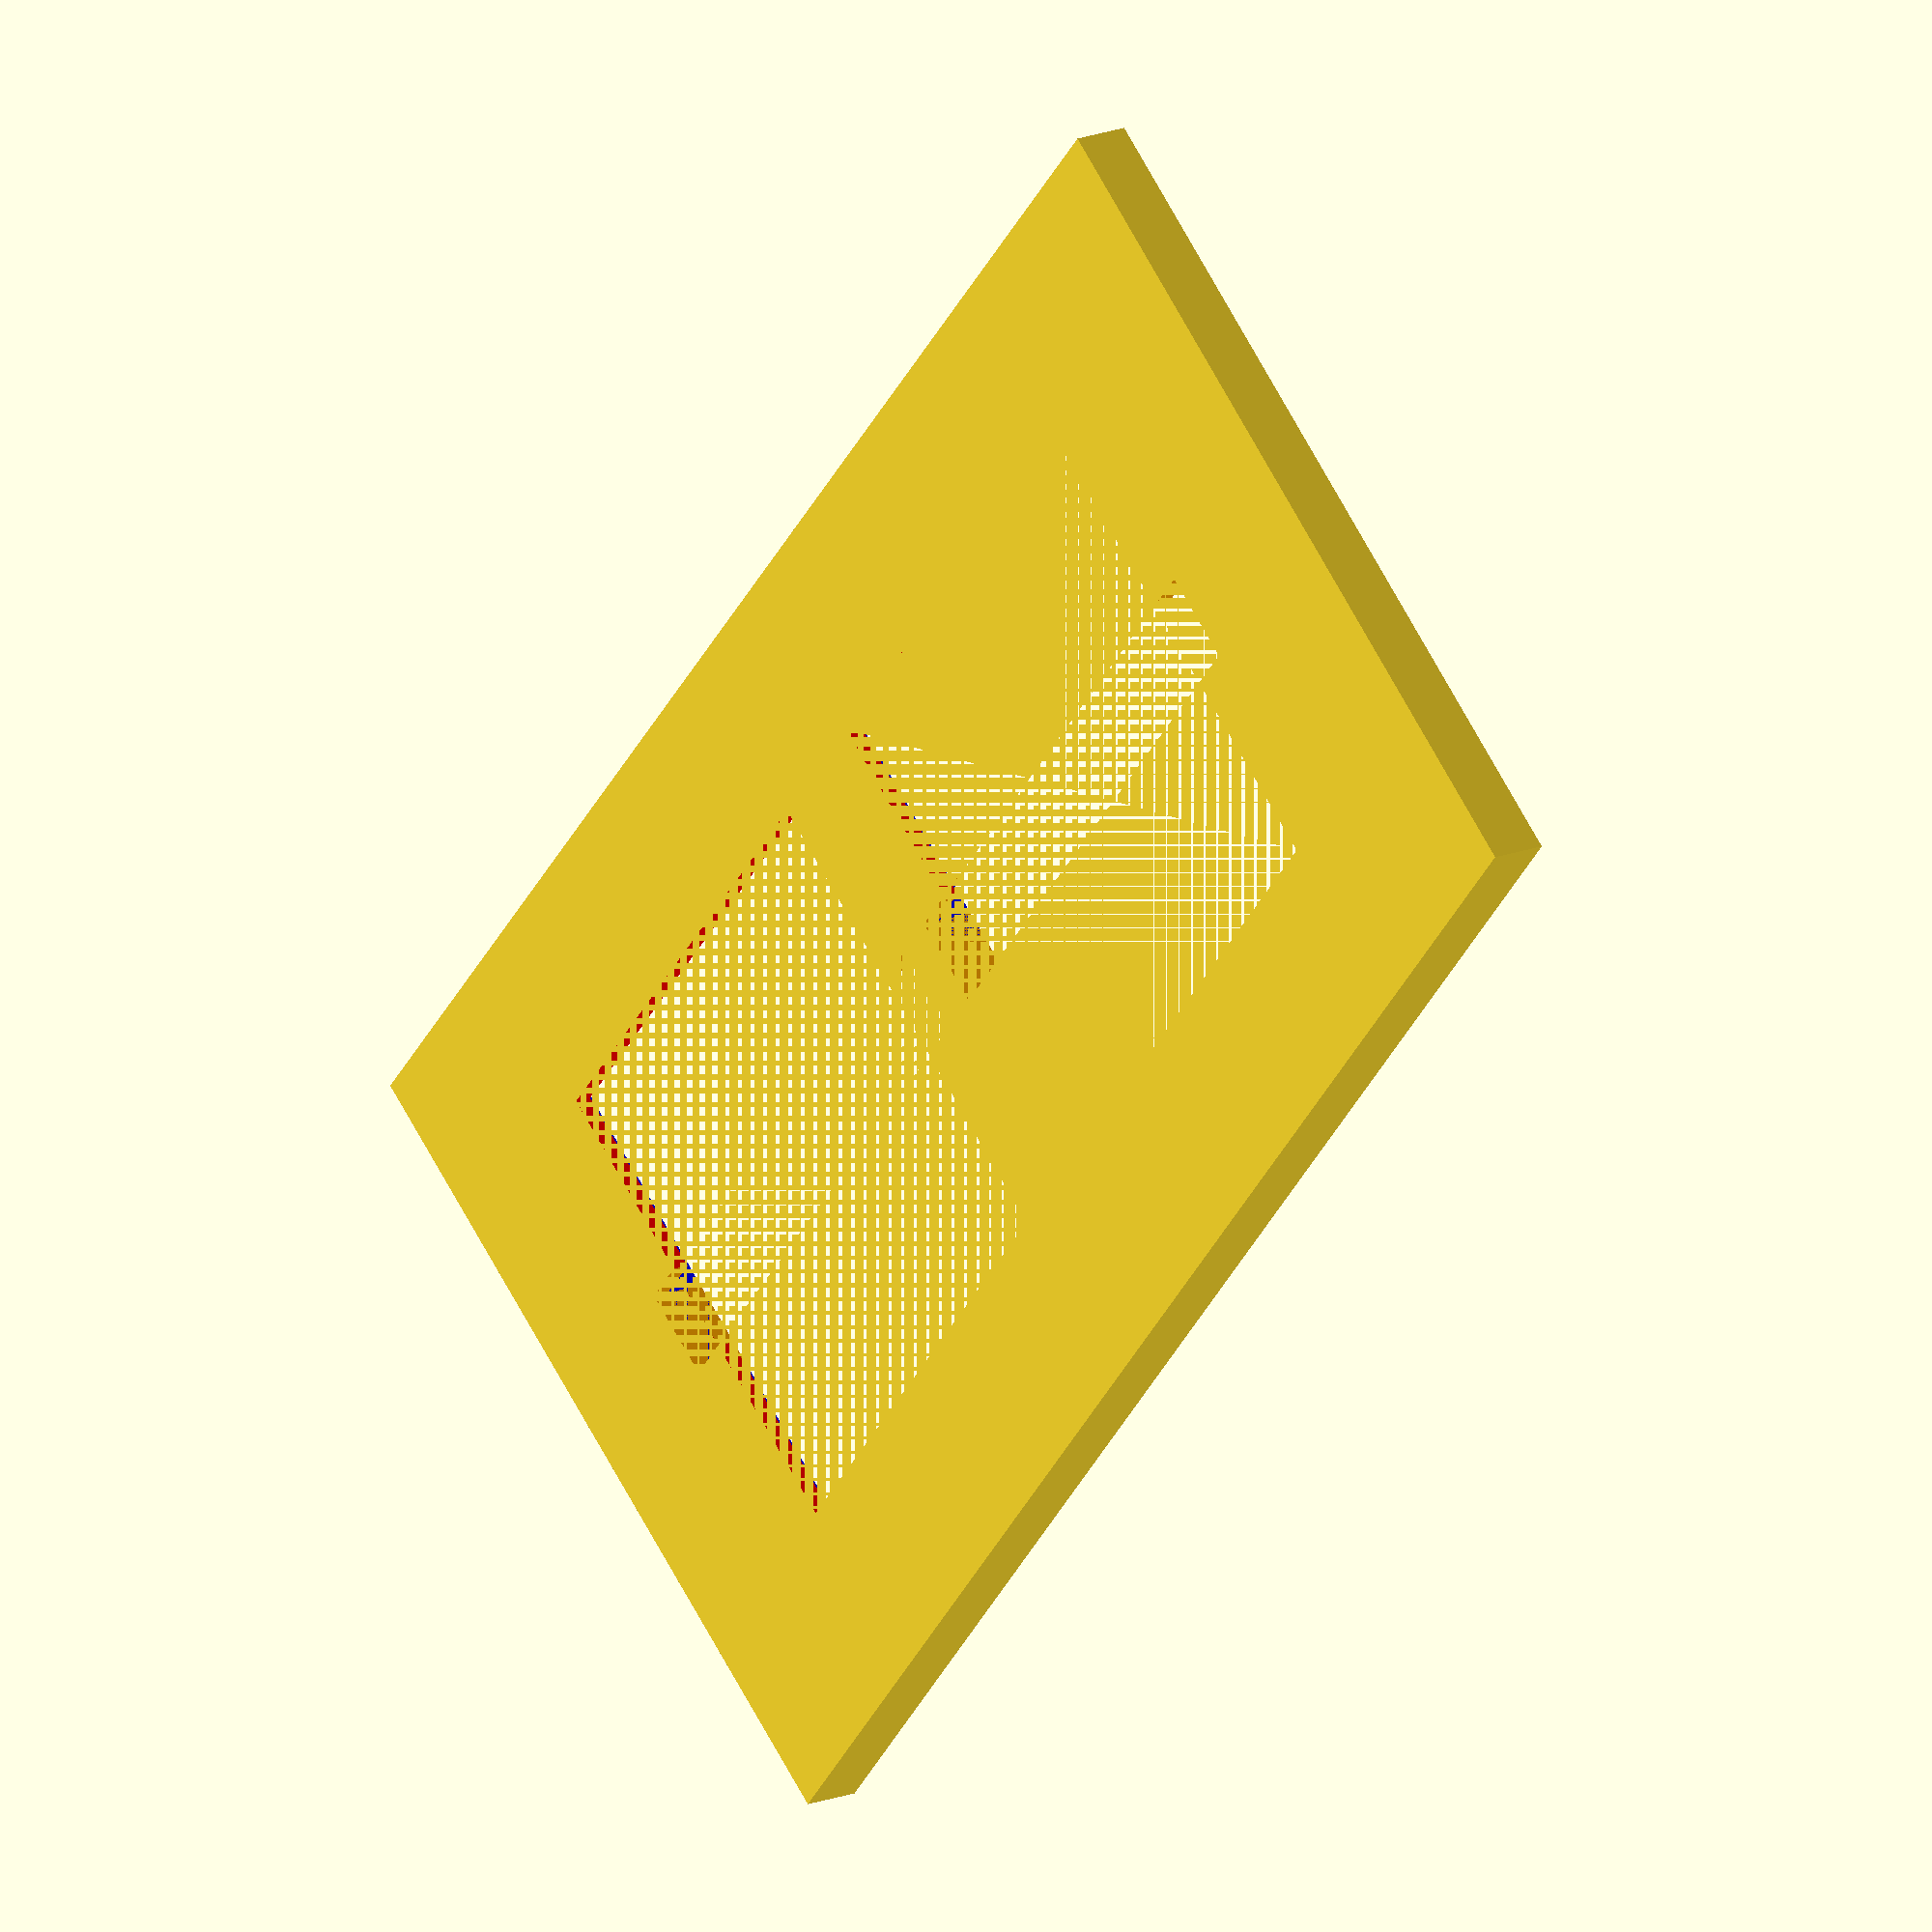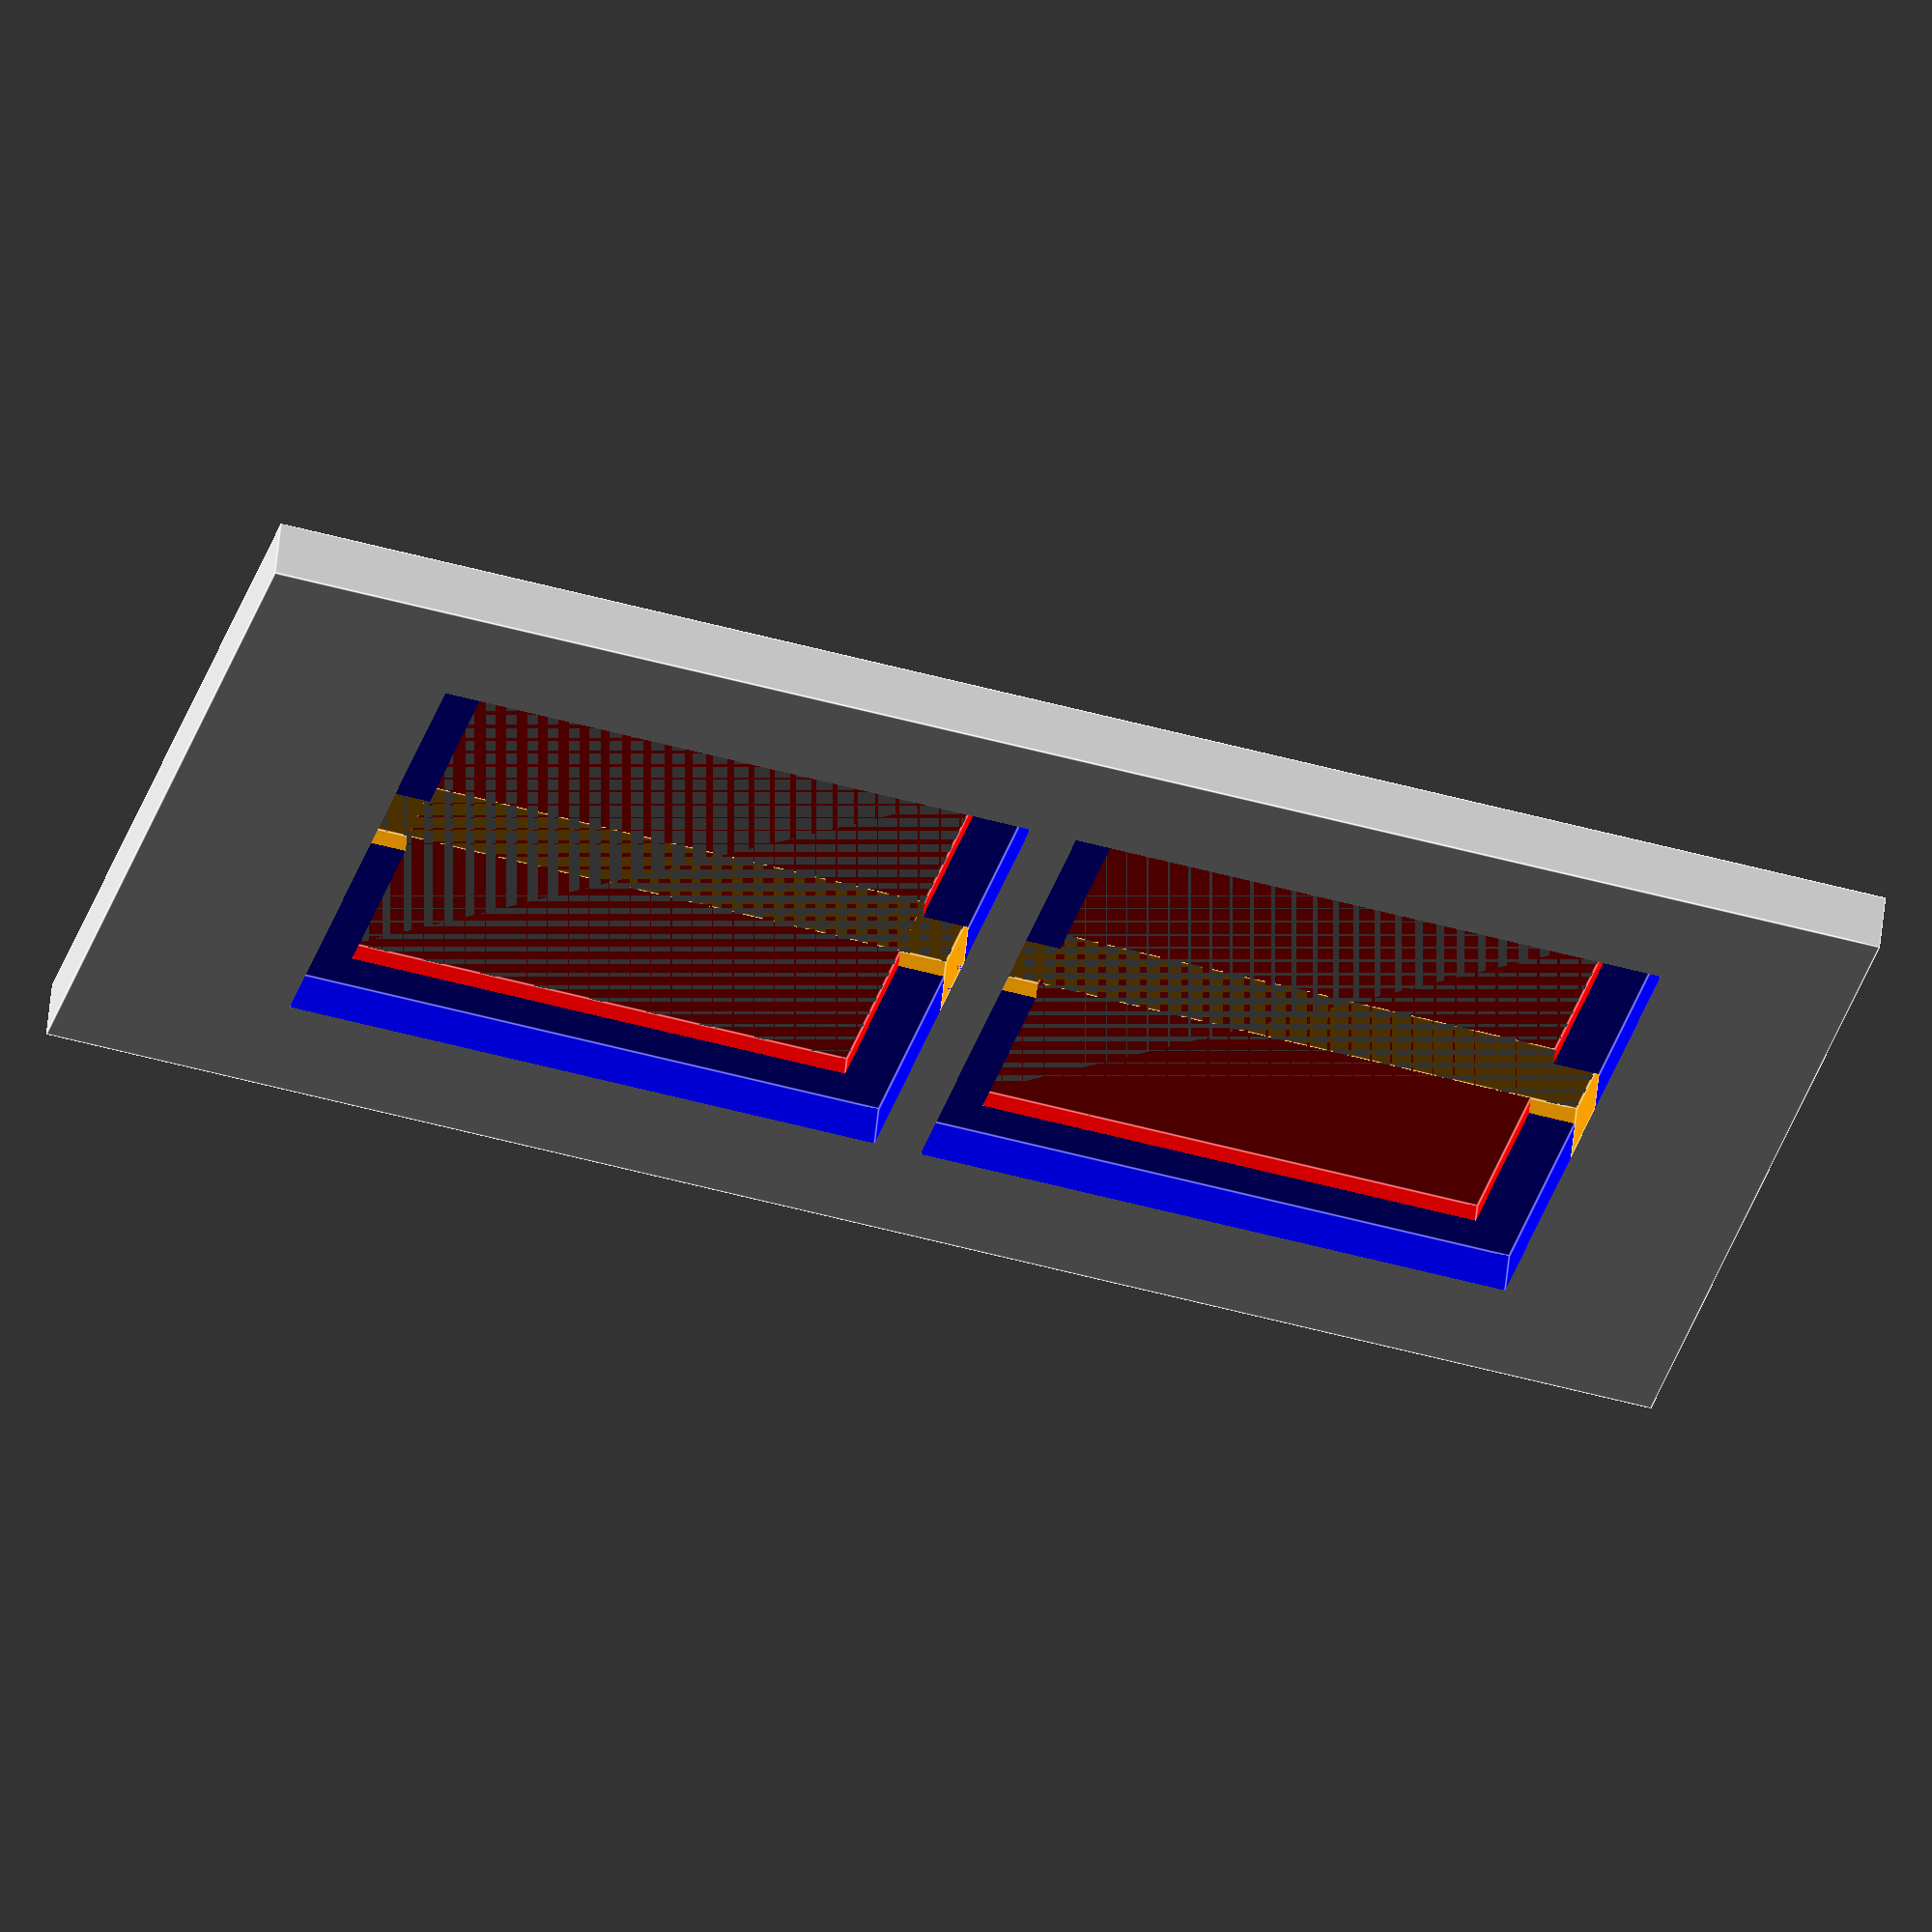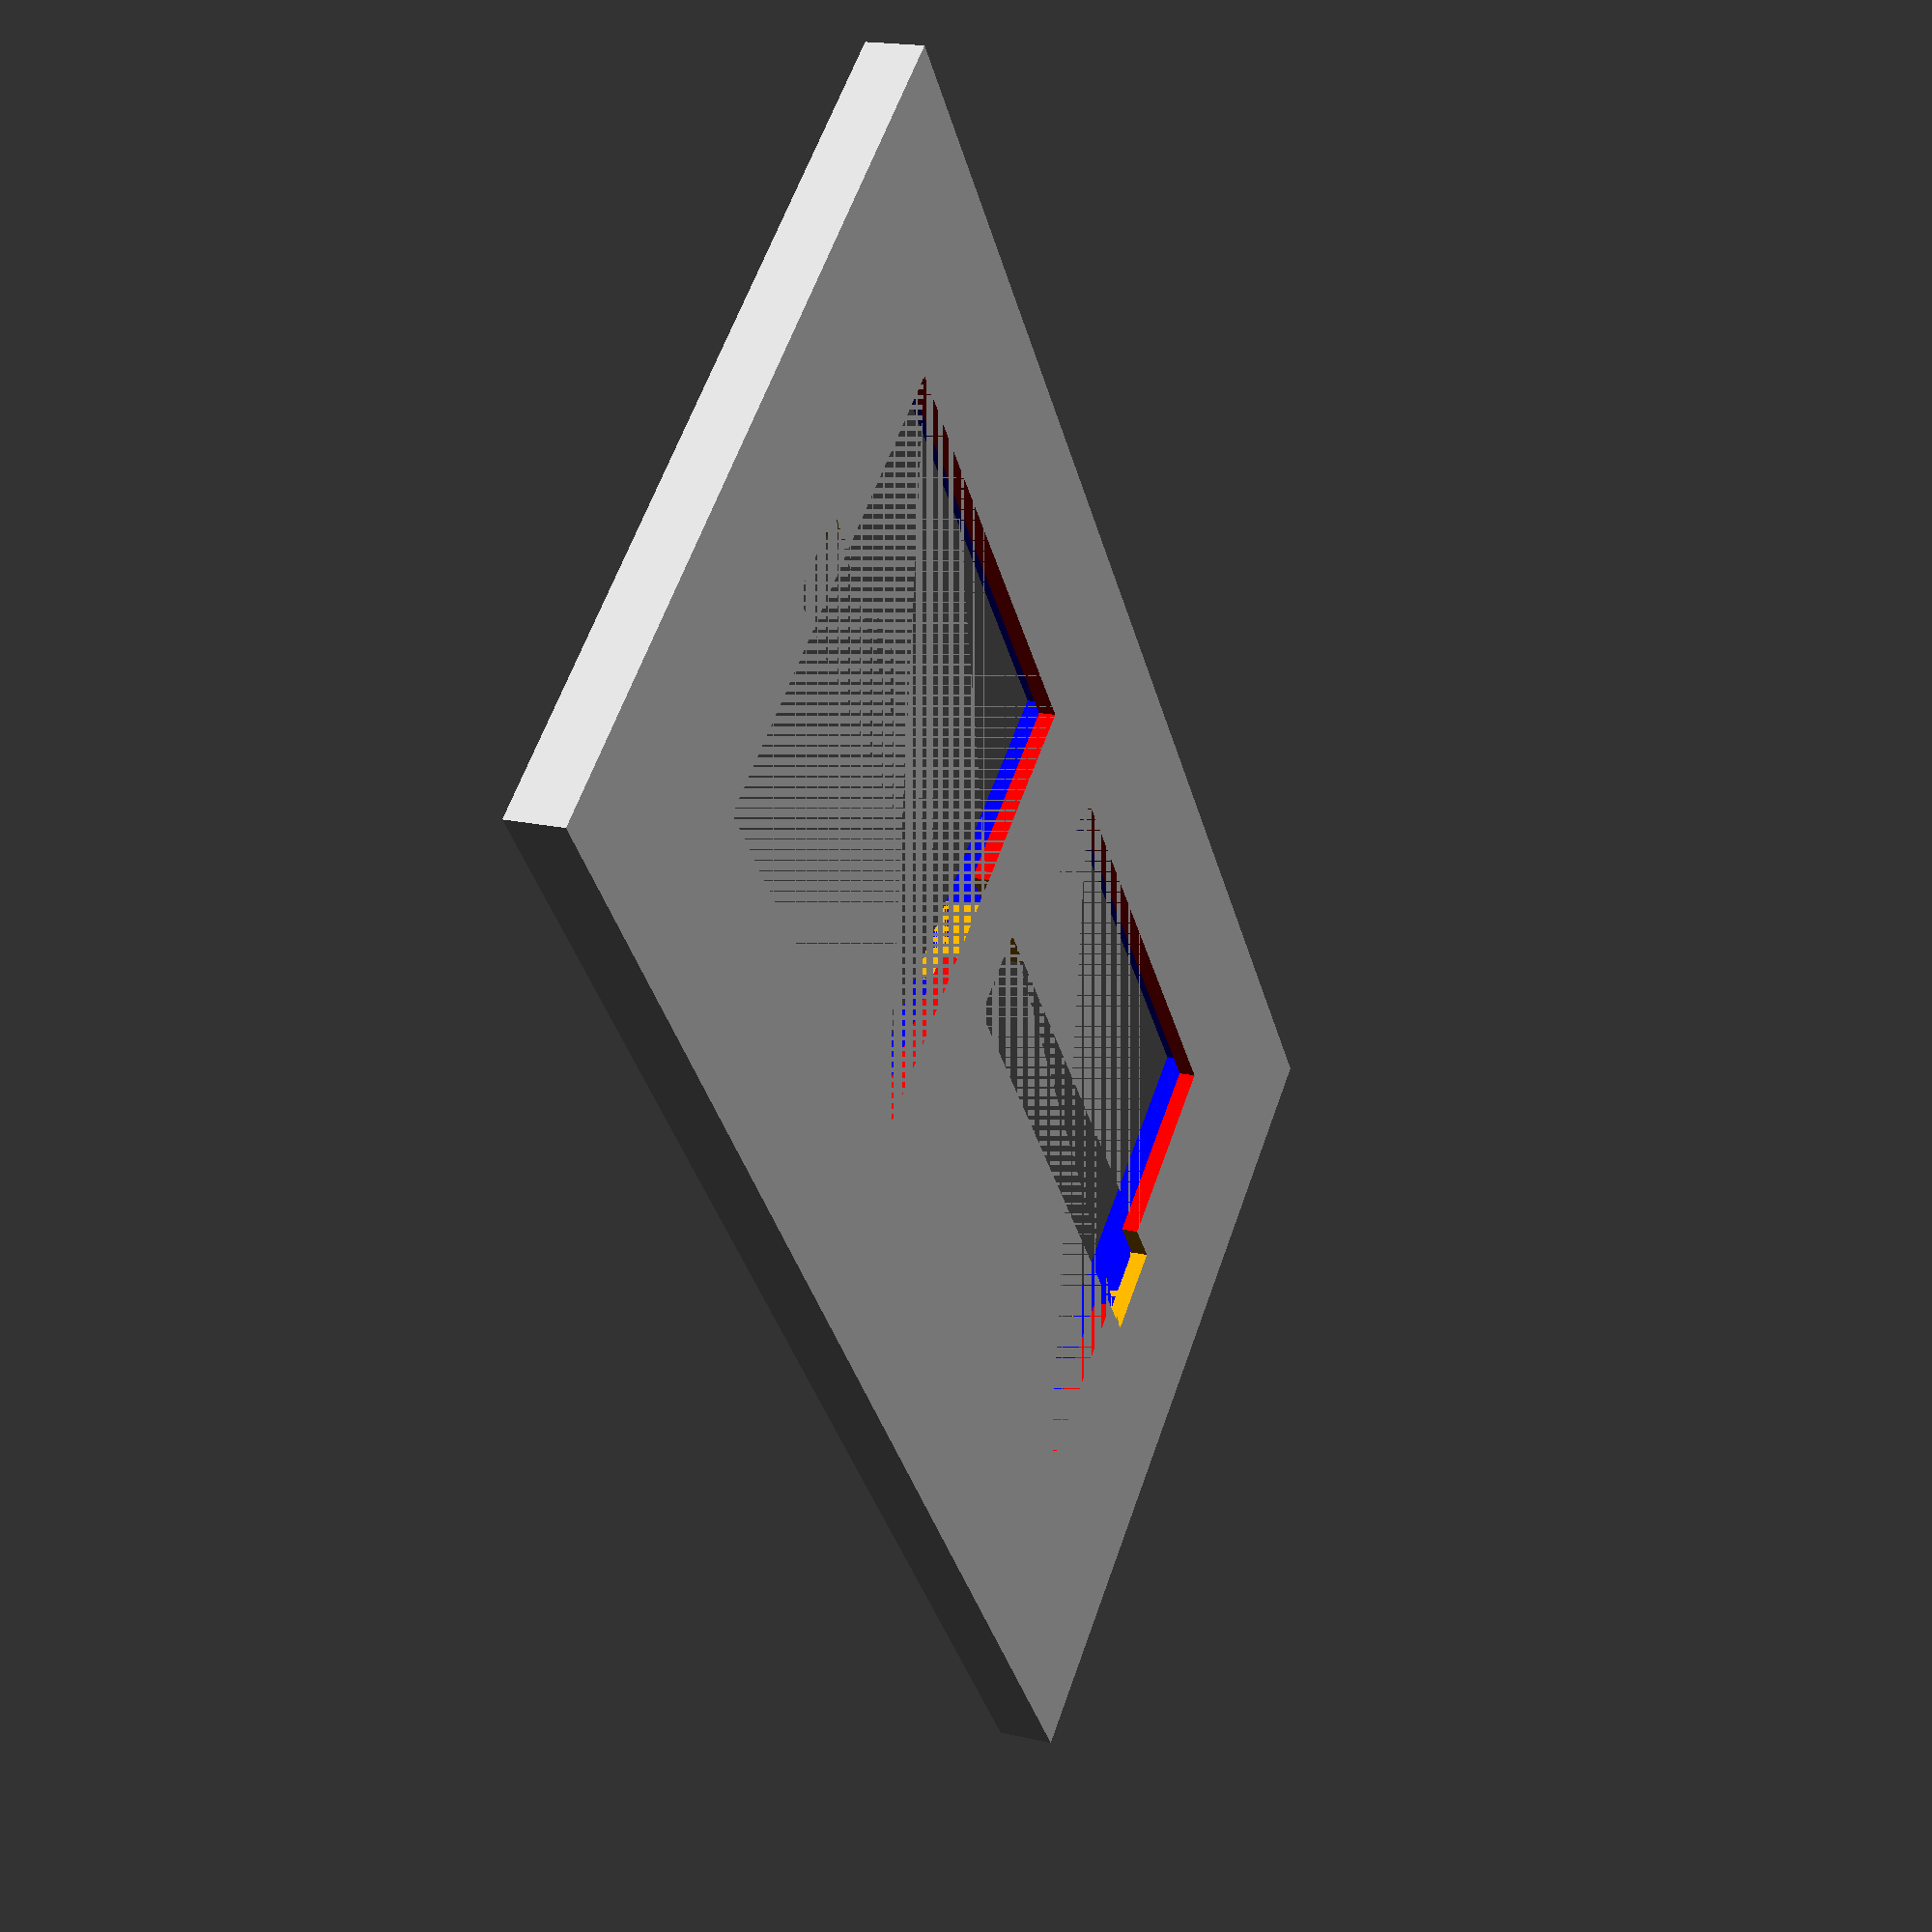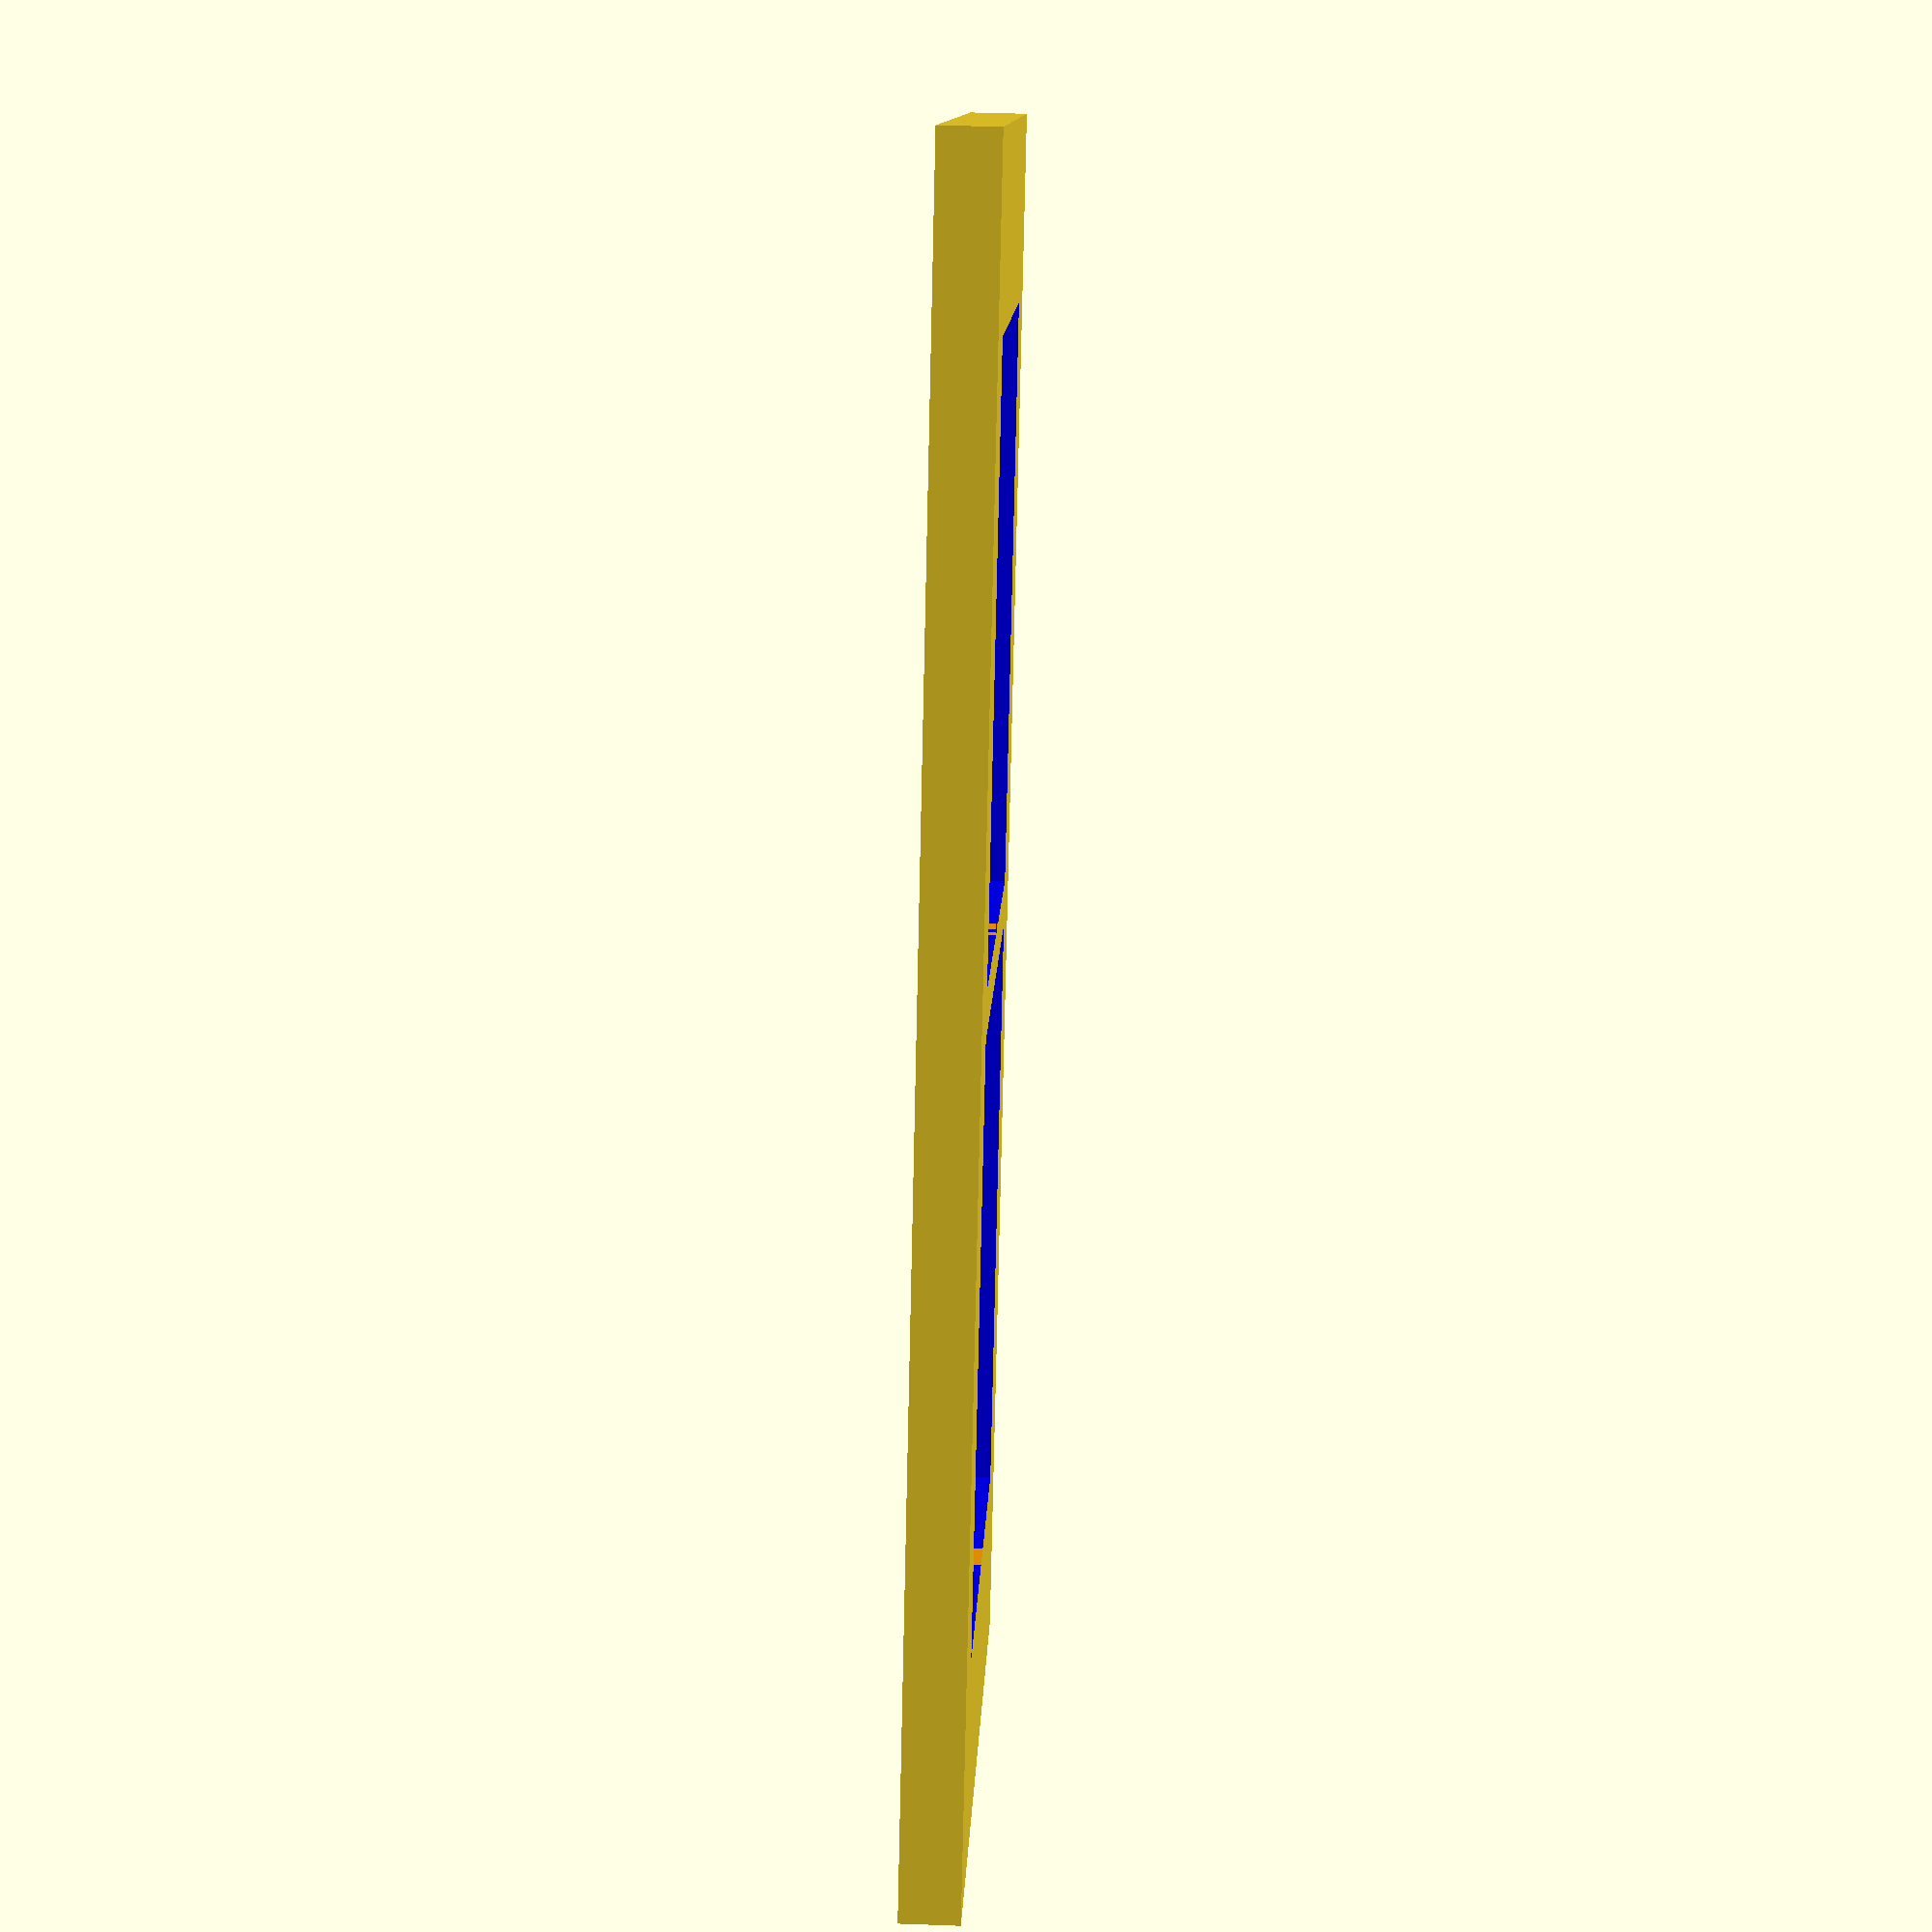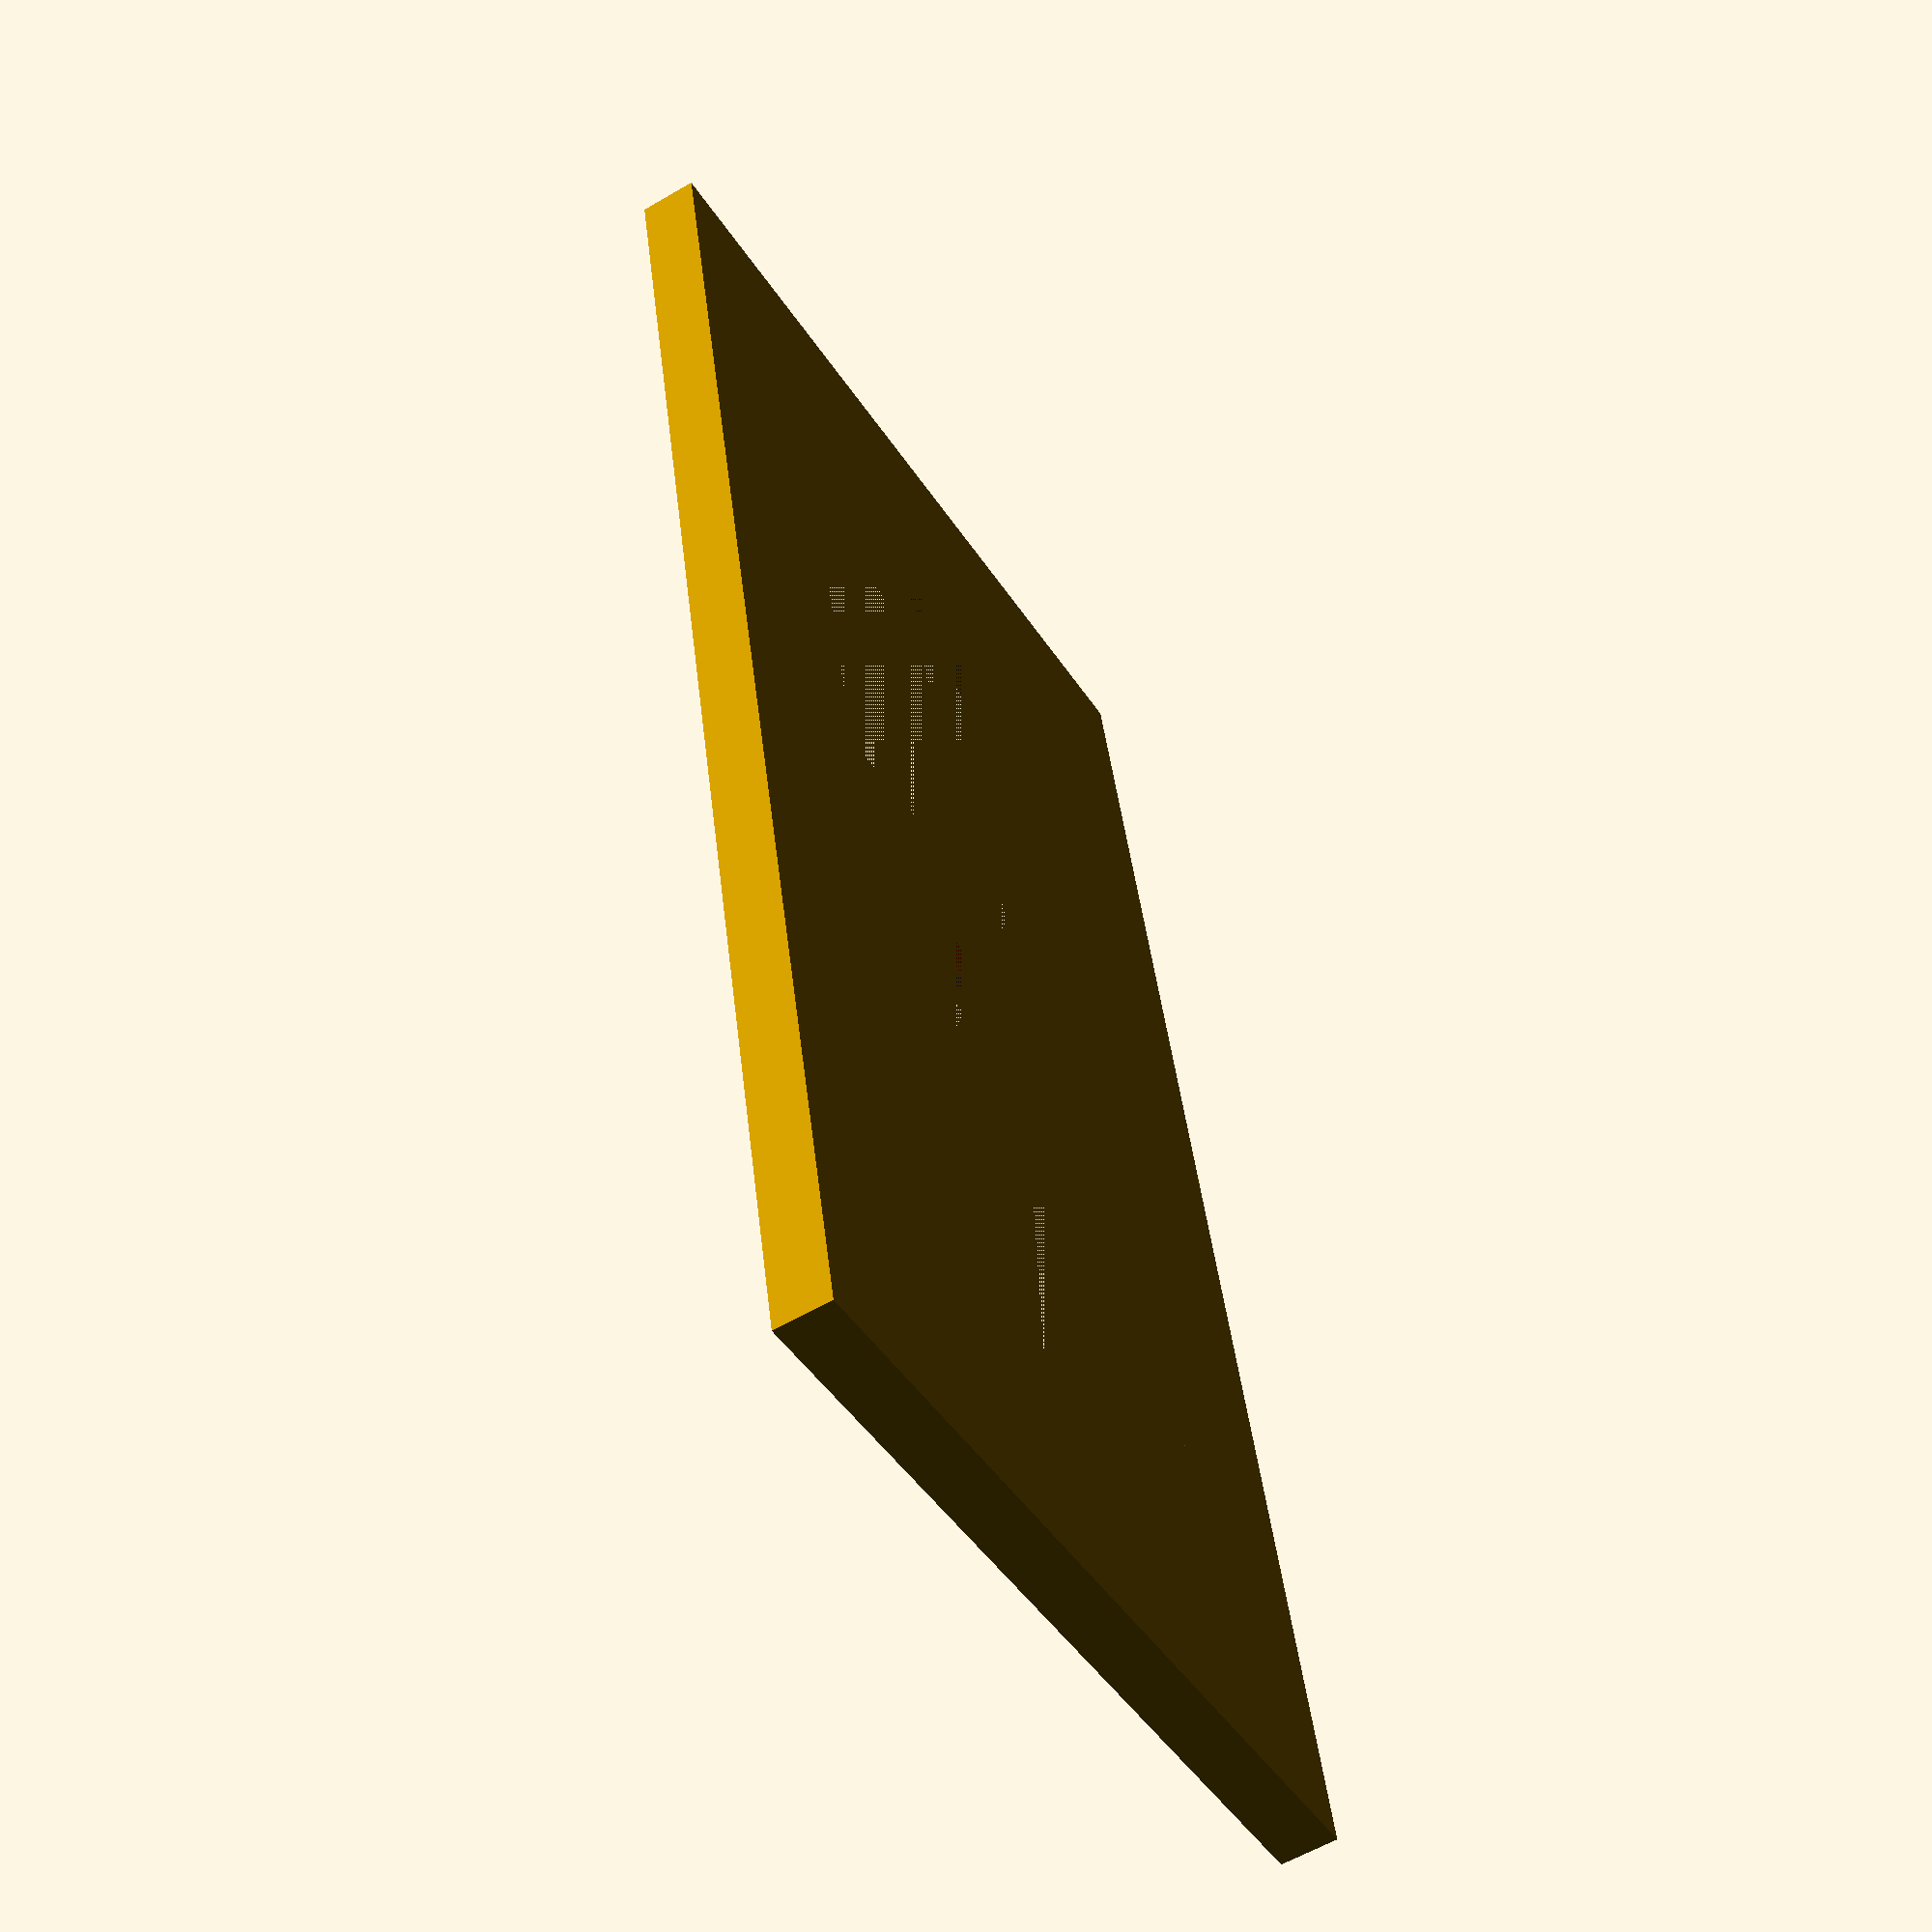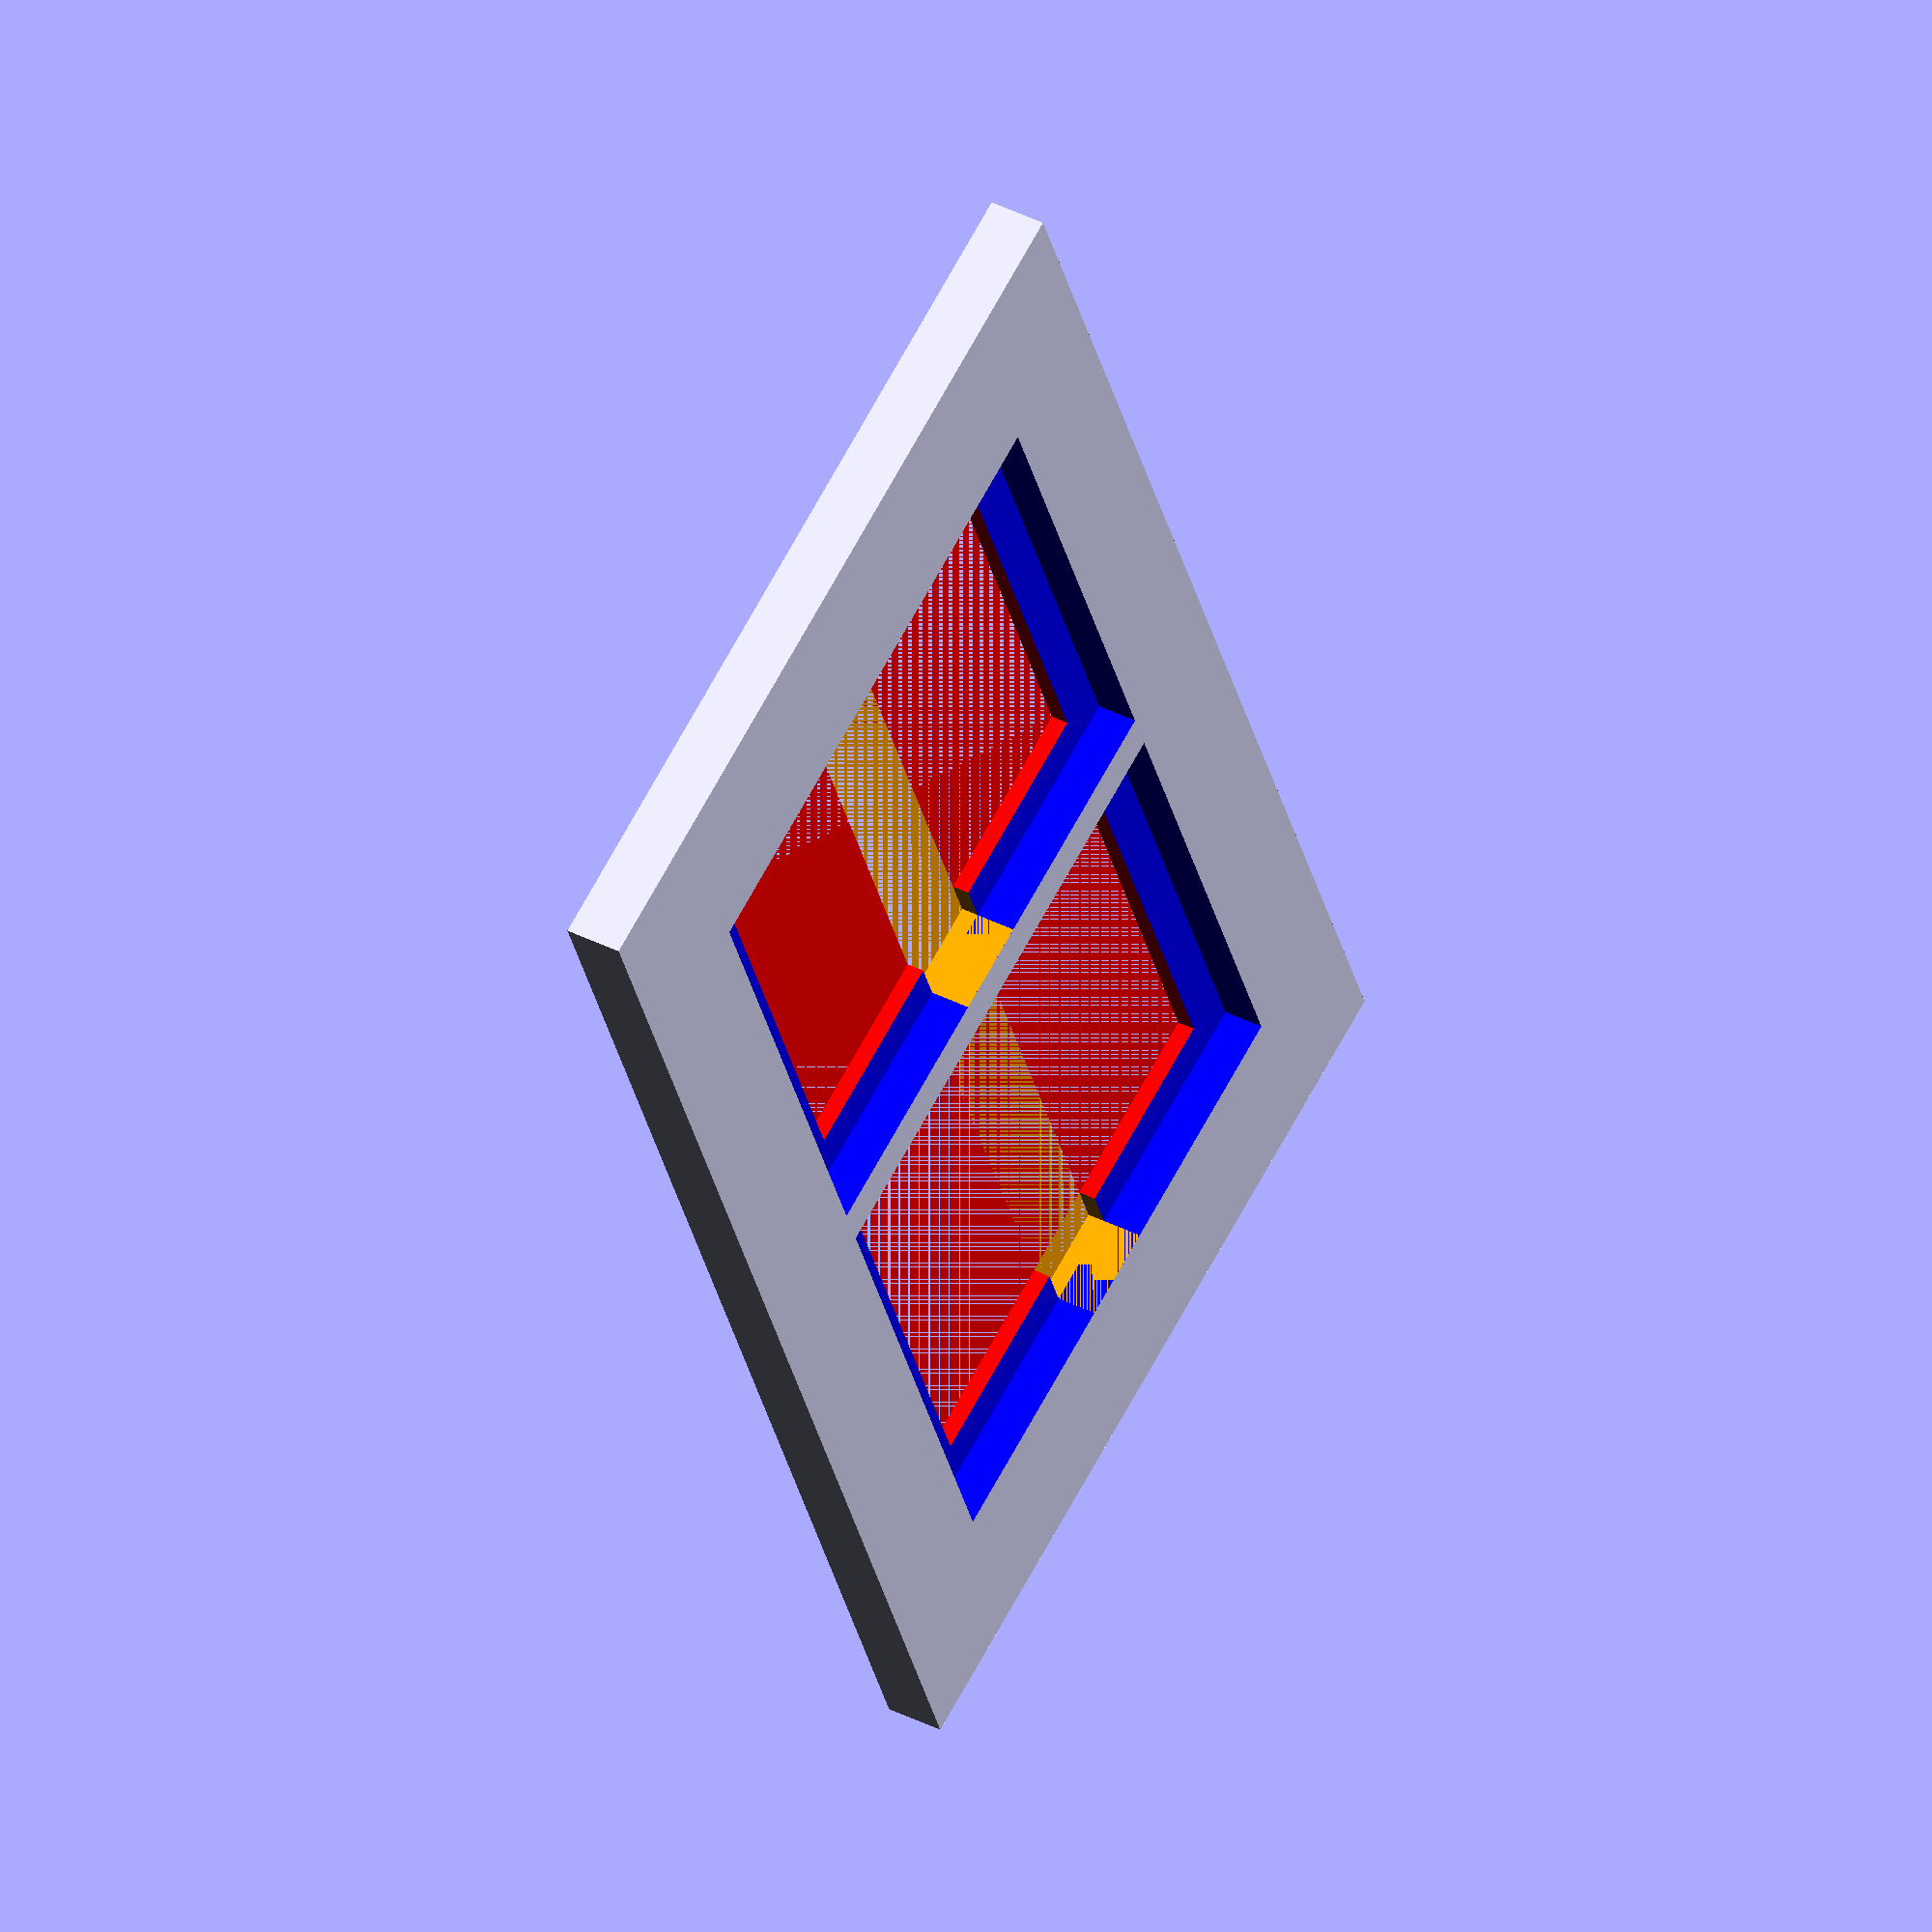
<openscad>
module solarPanel()
{
    translate([0,0,1.5]) color("blue") cube([51,51,4]);
    translate([4,4,0]) color("red") cube([43,43,5]);
    translate([0,21.5,0]) color("orange") cube([51,8,5]);
}

difference()
{
    cube([140,75,5]);
    translate([18,12.25,0]) solarPanel();
    translate([73,12.25,0]) solarPanel();
}
</openscad>
<views>
elev=163.1 azim=228.6 roll=308.5 proj=o view=wireframe
elev=303.8 azim=14.9 roll=5.8 proj=o view=edges
elev=161.6 azim=127.8 roll=65.8 proj=p view=solid
elev=136.7 azim=122.6 roll=267.6 proj=p view=wireframe
elev=58.7 azim=282.4 roll=121.2 proj=p view=wireframe
elev=317.6 azim=67.9 roll=300.8 proj=o view=wireframe
</views>
